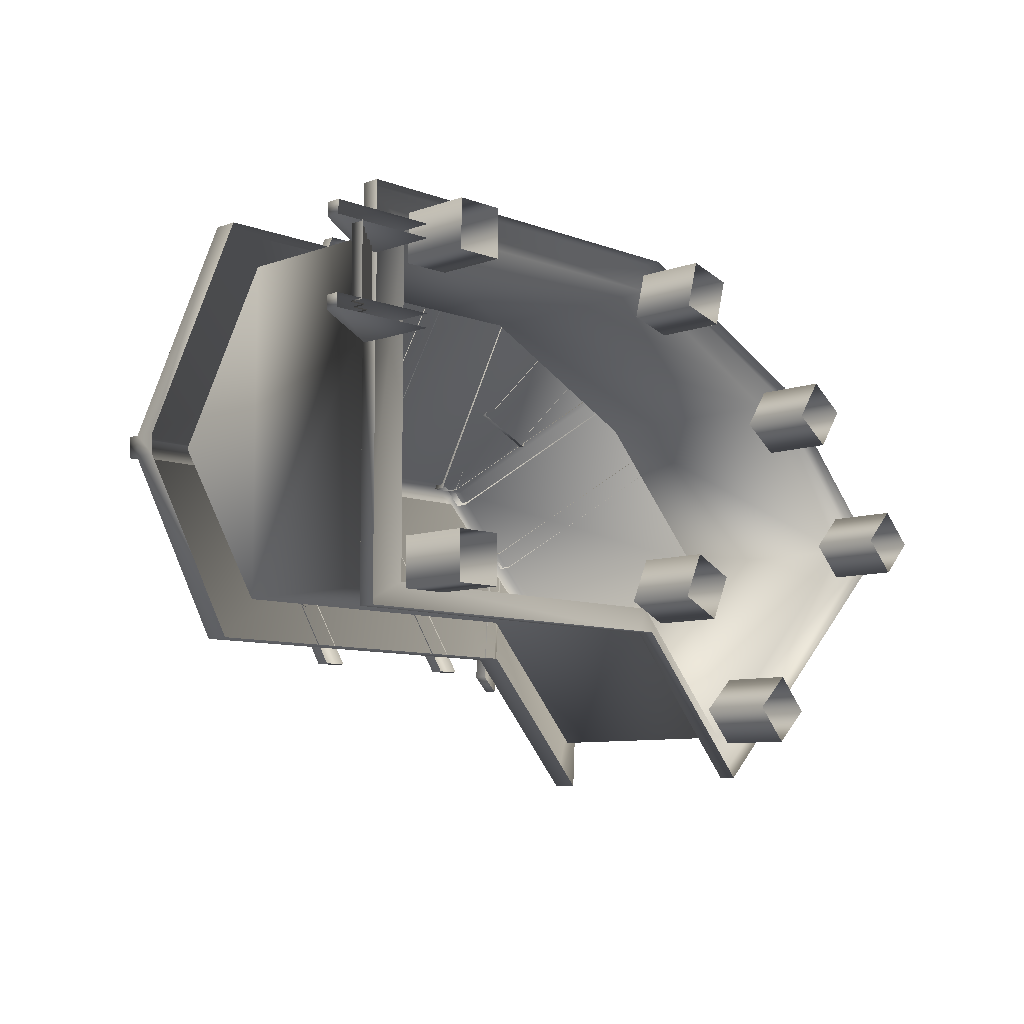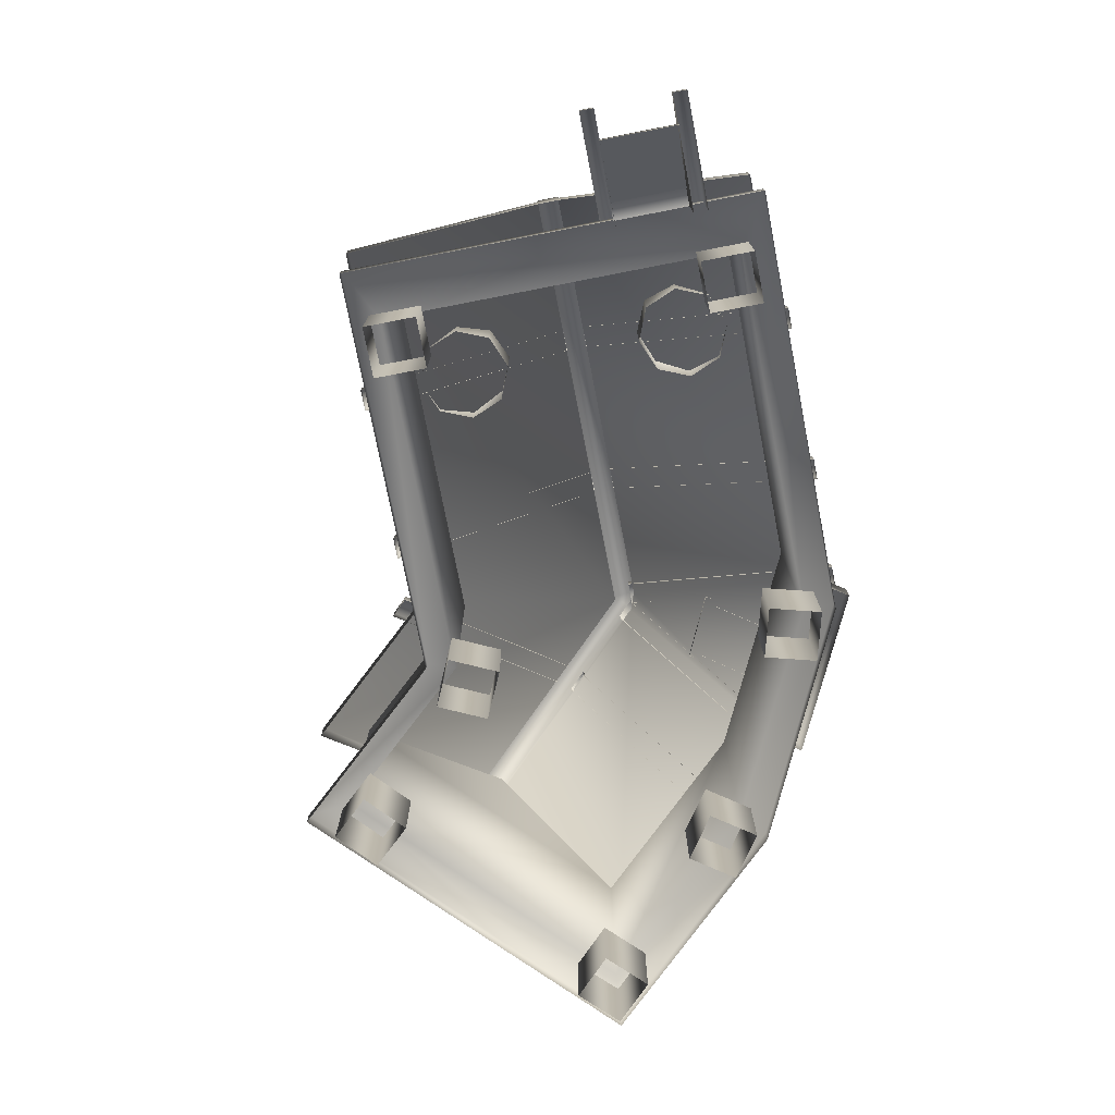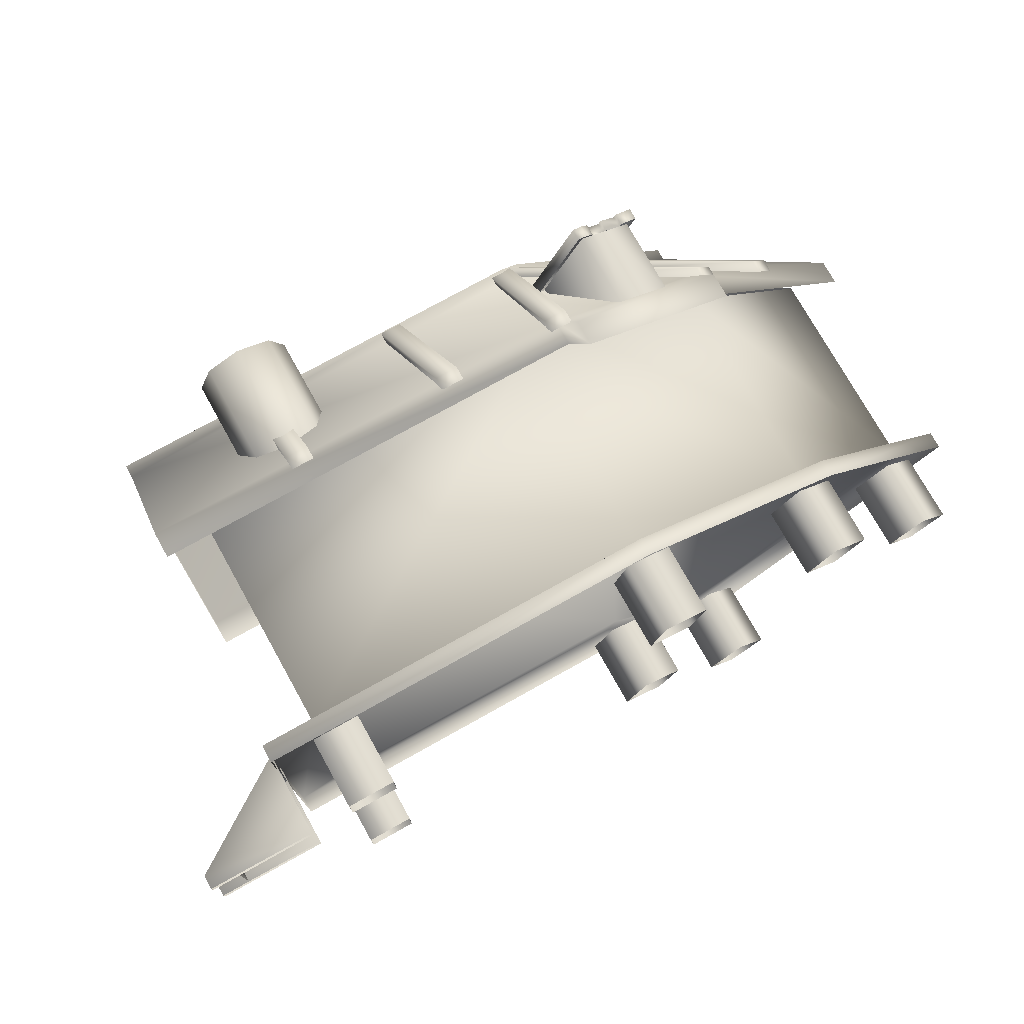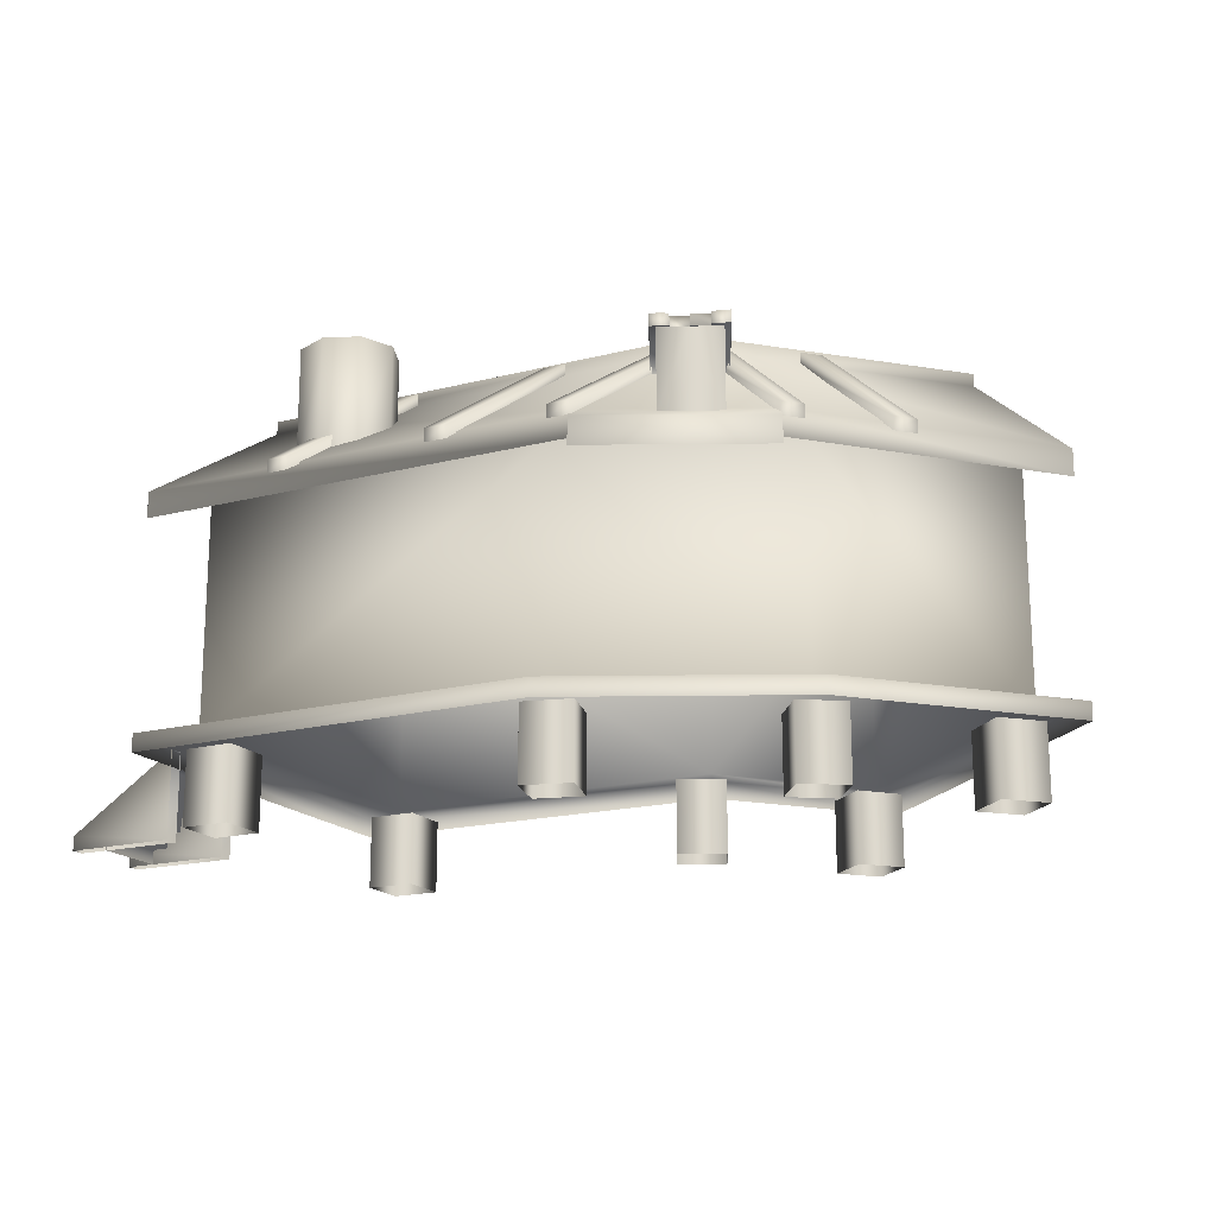
<metadata>
{"format":"obj","ext":"obj","renderer":"f3d","projection":"perspective","resolution":1024,"background":"white","views":[{"elev":-8.5,"azim":-45.8,"up":"+Z"},{"elev":-75.4,"azim":-79.0,"up":"+Y"},{"elev":75.3,"azim":-29.2,"up":"+Z"},{"elev":-17.8,"azim":26.9,"up":"+Y"}]}
</metadata>
<code>
g fcbg_iceland_001_house_05
v 5.136 6.258 3.731
v 8.963 5.739 -0.3136
v 5.136 5.739 3.731
v 8.963 6.258 -0.3136
v 2.636 8.811 1.191
v 6.493 8.811 -2.679
v 8.963 5.739 -0.3136
v 6.493 8.293 -2.679
v 6.493 9.072 -2.679
v 2.636 9.072 1.191
v 2.262 8.811 1.327
v 6.152 9.072 -3.041
v 6.493 8.811 -2.679
v 6.152 8.811 -3.041
v 6.493 8.293 -2.679
v 6.152 8.293 -3.041
v 2.309 9.072 0.8793
v 6.152 8.811 -3.041
v 2.262 9.072 1.327
v 1.934 6.258 5.275
v -6.78 8.811 1.327
v 2.191 5.892 5.81
v 5.394 5.892 4.267
v -6.78 6.258 5.275
v 1.934 5.739 5.275
v -6.78 5.739 5.275
v -6.78 8.293 1.327
v -6.78 5.739 5.275
v -6.78 9.072 1.327
v -6.78 9.072 0.8793
v -6.78 8.811 0.8793
v -6.78 8.811 1.327
v -6.78 8.293 0.8793
v -6.78 8.293 1.327
v 2.309 8.811 0.8793
v -6.78 8.811 0.8793
v 3.225 6.258 -5.81
v 6.152 8.293 -3.041
v 3.225 5.739 -5.81
v -6.78 6.258 -3.067
v -6.78 5.739 -3.067
v -6.78 8.293 0.8793
v 0.749 6.258 -3.067
v -6.78 5.739 -3.067
v 0.749 5.739 -3.067
v 3.225 5.739 -5.81
v -5.853 6.094 4.599
v -5.853 6.094 -2.223
v -5.853 8.332 1.104
v -5.853 1.708 4.599
v -5.853 1.708 -2.223
v -6.871 1.708 -2.75
v 1.198 6.094 4.599
v -6.871 1.708 5.186
v -6.871 1.357 -2.75
v -6.871 1.357 5.186
v 1.198 1.708 4.599
v 1.201 1.708 5.186
v 1.201 1.357 5.186
v 5.159 1.708 2.673
v 5.159 6.094 2.673
v 5.595 1.708 3.116
v 5.595 1.357 3.116
v 8.03 1.708 -0.3549
v 8.03 6.094 -0.3549
v 8.983 1.708 -0.4385
v 8.983 1.357 -0.4385
v 8.03 6.094 -0.3549
v 5.87 8.322 -2.429
v 3.428 6.094 -4.829
v 3.428 1.708 -4.829
v 8.03 1.708 -0.3549
v 8.983 1.708 -0.4385
v 3.508 1.708 -5.688
v 8.983 1.357 -0.4385
v 3.508 1.357 -5.688
v -6.871 1.708 -2.75
v -6.871 1.357 -2.75
v 0.8755 1.357 -2.75
v 0.8755 1.708 -2.75
v 3.508 1.357 -5.688
v -5.853 1.708 -2.223
v 3.508 1.708 -5.688
v 1.081 1.708 -2.223
v -5.853 6.094 -2.223
v 3.428 1.708 -4.829
v 1.081 6.094 -2.223
v 3.428 6.094 -4.829
v 1.934 6.258 5.275
v 2.191 5.374 5.81
v 1.934 5.739 5.275
v 5.394 5.374 4.267
v 5.136 5.739 3.731
v 5.136 6.258 3.731
v -3.931 6.275 5.605
v -3.931 9.059 1.317
v -3.483 9.059 1.318
v -3.483 6.275 5.605
v -3.931 6.014 5.605
v -3.483 6.014 5.605
v -3.483 6.014 5.605
v -3.483 8.798 1.318
v -3.931 8.798 1.317
v -3.931 9.059 1.317
v -3.931 6.275 5.605
v -3.931 6.014 5.605
v -6.002 1.423 3.756
v -6.002 -0.002302 3.756
v -5.057 -0.002069 3.756
v -5.057 1.423 3.756
v -6.002 -0.002302 4.733
v -6.002 -0.002302 3.756
v -6.002 1.423 3.756
v -6.002 1.423 4.733
v -5.057 -0.002069 4.733
v -5.057 1.423 4.733
v -5.057 1.423 4.733
v -5.057 1.423 3.756
v -5.057 -0.002069 3.756
v -5.057 -0.002069 4.733
v 0.5397 1.423 3.882
v 0.5397 -0.002302 3.882
v 1.453 -0.002069 3.637
v 1.453 1.423 3.637
v 0.7927 -0.002302 4.826
v 0.5397 -0.002302 3.882
v 0.5397 1.423 3.882
v 0.7927 1.423 4.826
v 1.706 -0.002069 4.581
v 1.706 1.423 4.581
v 1.706 1.423 4.581
v 1.453 1.423 3.637
v 1.453 -0.002069 3.637
v 1.706 -0.002069 4.581
v -6.002 1.423 -2.384
v -6.002 -0.002302 -2.384
v -5.057 -0.002069 -2.384
v -5.057 1.423 -2.384
v -5.057 1.423 -1.406
v -5.057 -0.002069 -1.406
v -6.002 -0.002302 -1.406
v -6.002 -0.002302 -2.384
v -6.002 1.423 -2.384
v -6.002 1.423 -1.406
v -5.057 -0.002069 -1.406
v -5.057 1.423 -1.406
v 0.3811 1.423 -2.138
v 0.3811 -0.002302 -2.138
v 1.238 -0.002069 -2.538
v 1.238 1.423 -2.538
v 1.651 1.423 -1.652
v 1.651 -0.002069 -1.652
v 0.7942 -0.002302 -1.252
v 0.3811 -0.002302 -2.138
v 0.3811 1.423 -2.138
v 0.7942 1.423 -1.252
v 0.7942 1.423 -1.252
v 1.651 1.423 -1.652
v 1.651 -0.002069 -1.652
v 0.7942 -0.002302 -1.252
v 4.354 1.423 2.105
v 4.354 -0.002302 2.105
v 5.128 -0.002069 1.563
v 5.128 1.423 1.563
v 4.915 -0.002302 2.906
v 4.354 -0.002302 2.105
v 4.354 1.423 2.105
v 4.915 1.423 2.906
v 5.689 -0.002069 2.363
v 5.689 1.423 2.363
v 5.689 1.423 2.363
v 5.128 1.423 1.563
v 5.128 -0.002069 1.563
v 5.689 -0.002069 2.363
v 6.854 1.423 -0.3771
v 6.854 -0.002302 -0.3771
v 7.522 -0.002069 -1.045
v 7.522 1.423 -1.045
v 7.545 -0.002302 0.3141
v 6.854 -0.002302 -0.3771
v 6.854 1.423 -0.3771
v 7.545 1.423 0.3141
v 8.213 -0.002069 -0.3543
v 8.213 1.423 -0.3543
v 8.213 1.423 -0.3543
v 7.522 1.423 -1.045
v 7.522 -0.002069 -1.045
v 8.213 -0.002069 -0.3543
v 2.776 1.423 -4.265
v 2.776 -0.002302 -4.265
v 3.415 -0.002069 -4.962
v 3.415 1.423 -4.962
v 4.135 1.423 -4.302
v 4.135 -0.002069 -4.302
v 3.497 -0.002302 -3.605
v 2.776 -0.002302 -4.265
v 2.776 1.423 -4.265
v 3.497 1.423 -3.605
v 3.497 1.423 -3.605
v 4.135 1.423 -4.302
v 4.135 -0.002069 -4.302
v 3.497 -0.002302 -3.605
v -8.983 0.2742 4.048
v -6.852 -0.004011 4.048
v -8.983 -0.004011 4.048
v -6.852 1.675 4.048
v -6.852 1.675 3.784
v -8.983 0.2742 3.784
v -8.983 -0.004011 4.048
v -8.983 -0.004011 3.784
v -6.852 1.675 3.784
v -8.983 0.2742 3.784
v -8.983 -0.004011 3.784
v -6.852 -0.004011 3.784
v -8.983 0.2742 2.391
v -6.852 -0.004011 2.391
v -8.983 -0.004011 2.391
v -6.852 1.675 2.391
v -6.852 1.675 2.127
v -8.983 0.2742 2.127
v -8.983 -0.004011 2.391
v -8.983 -0.004011 2.127
v -6.852 1.675 2.127
v -8.983 0.2742 2.127
v -8.983 -0.004011 2.127
v -6.852 -0.004011 2.127
v -8.419 0.2742 2.369
v -8.419 -0.004011 3.8
v -8.419 -0.004011 2.369
v -8.419 0.2742 3.8
v -8.113 0.2742 3.8
v -8.113 0.2742 2.369
v -8.113 0.553 3.8
v -8.113 0.553 2.369
v -7.814 0.553 3.8
v -7.814 0.553 2.369
v -7.814 0.825 3.8
v -7.814 0.825 2.369
v -7.514 0.825 3.8
v -7.514 0.825 2.369
v -7.514 1.084 3.8
v -7.514 1.084 2.369
v -7.215 1.084 3.8
v -7.215 1.084 2.369
v -7.215 1.366 3.8
v -7.215 1.366 2.369
v -6.852 1.366 3.8
v -6.852 1.366 2.369
v -0.6913 6.275 5.605
v -0.6913 9.059 1.317
v -0.2439 9.059 1.318
v -0.2439 6.275 5.605
v -0.6913 6.014 5.605
v -0.2439 6.014 5.605
v -0.2439 6.014 5.605
v -0.2439 8.798 1.318
v -0.6913 8.798 1.317
v -0.6913 9.059 1.317
v -0.6913 6.275 5.605
v -0.6913 6.014 5.605
v 6.721 6.222 2.61
v 3.931 9.059 -0.1648
v 4.244 9.059 -0.485
v 7.033 6.222 2.289
v 6.721 5.961 2.61
v 7.033 5.961 2.289
v 7.033 5.961 2.289
v 4.244 8.798 -0.485
v 3.931 8.798 -0.1648
v 3.931 9.059 -0.1648
v 6.721 6.222 2.61
v 6.721 5.961 2.61
v 0.9908 6.309 -3.767
v 3.967 9.059 -0.7752
v 3.654 9.059 -0.4563
v 0.6775 6.309 -3.447
v 0.9908 6.048 -3.767
v 0.6775 6.048 -3.447
v 0.6775 6.048 -3.447
v 3.654 8.798 -0.4563
v 3.967 8.798 -0.7752
v 3.967 9.059 -0.7752
v 0.9908 6.309 -3.767
v 0.9908 6.048 -3.767
v 1.694 6.275 5.605
v 2.008 9.059 1.236
v 2.456 9.059 1.237
v 2.141 6.275 5.605
v 1.694 6.014 5.605
v 2.141 6.014 5.605
v 2.141 6.014 5.605
v 2.456 8.798 1.237
v 2.008 8.798 1.236
v 2.008 9.059 1.236
v 1.694 6.275 5.605
v 1.694 6.014 5.605
v 5.24 6.261 4.008
v 2.45 9.059 1.234
v 2.763 9.059 0.9134
v 5.552 6.261 3.688
v 5.24 6 4.008
v 5.552 6 3.688
v 5.552 6 3.688
v 2.763 8.798 0.9134
v 2.45 8.798 1.234
v 2.45 9.059 1.234
v 5.24 6.261 4.008
v 5.24 6 4.008
v -3.931 6.275 -3.403
v -3.483 9.059 0.8854
v -3.931 9.059 0.8861
v -3.483 6.275 -3.403
v -3.931 6.014 -3.403
v -3.483 6.014 -3.403
v -3.483 6.014 -3.403
v -3.483 8.798 0.8854
v -3.931 8.798 0.8861
v -3.931 6.014 -3.403
v -3.931 6.275 -3.403
v -3.931 9.059 0.8861
v -0.6913 6.275 -3.403
v -0.2439 9.059 0.8854
v -0.6913 9.059 0.8861
v -0.2439 6.275 -3.403
v -0.6913 6.014 -3.403
v -0.2439 6.014 -3.403
v -0.2439 6.014 -3.403
v -0.2439 8.798 0.8854
v -0.6913 8.798 0.8861
v -0.6913 6.014 -3.403
v -0.6913 6.275 -3.403
v -0.6913 9.059 0.8861
v 3.582 7.65 2.289
v 2.309 7.881 2.883
v 2.309 7.65 2.883
v 3.582 7.881 2.289
v 3.845 7.881 4.514
v 3.526 7.881 4.663
v 3.253 7.881 4.907
v 2.309 7.65 2.883
v 3.253 7.65 4.907
v 3.434 7.65 4.881
v 3.434 7.881 4.881
v 3.579 7.881 4.775
v 3.434 7.881 4.881
v 3.579 7.65 4.775
v 3.579 7.881 4.775
v 3.526 7.65 4.663
v 3.526 7.881 4.663
v 4.481 7.881 4.218
v 4.203 7.881 4.452
v 3.895 7.881 4.622
v 4.481 7.65 4.218
v 3.582 7.65 2.289
v 4.585 7.881 4.44
v 4.242 7.881 4.536
v 4.585 7.65 4.44
v 4.242 7.881 4.536
v 4.242 7.65 4.536
v 4.203 7.881 4.452
v 4.203 7.65 4.452
v 3.845 7.65 4.514
v 3.526 7.65 4.663
v 3.526 7.881 4.663
v 3.845 7.881 4.514
v 3.895 7.65 4.622
v 3.895 7.881 4.622
v 4.203 7.65 4.452
v 4.203 7.881 4.452
v 2.521 7.668 3.042
v 3.346 7.668 4.812
v 3.346 6.083 4.812
v 2.521 7.539 3.042
v 3.346 6.083 4.812
v 3.346 7.668 4.812
v 3.875 7.668 4.566
v 4.403 6.083 4.32
v 4.403 7.668 4.32
v 3.577 7.539 2.55
v 3.577 7.668 2.55
v -3.043 9.089 4.076
v -3.709 9.089 3.41
v -2.767 9.089 3.41
v -3.709 9.089 4.352
v -3.043 9.089 2.744
v -4.375 9.089 4.076
v -3.709 9.089 2.468
v -4.651 9.089 3.41
v -4.375 9.089 2.744
v -3.043 9.089 -0.6161
v -3.709 9.089 -1.282
v -2.767 9.089 -1.282
v -3.709 9.089 -0.3402
v -3.043 9.089 -1.948
v -4.375 9.089 -0.6161
v -3.709 9.089 -2.224
v -4.651 9.089 -1.282
v -4.375 9.089 -1.948
v -3.043 6.816 4.076
v -3.043 9.089 4.076
v -2.767 9.089 3.41
v -3.709 6.816 4.352
v -2.767 6.816 3.41
v -3.709 9.089 4.352
v -3.043 9.089 2.744
v -4.375 6.816 4.076
v -3.043 6.816 2.744
v -4.375 9.089 4.076
v -3.709 9.089 2.468
v -4.651 6.816 3.41
v -3.709 6.816 2.468
v -4.651 9.089 3.41
v -4.375 9.089 2.744
v -4.375 6.816 2.744
v -3.043 6.816 -0.6161
v -3.043 9.089 -0.6161
v -2.767 9.089 -1.282
v -3.709 6.816 -0.3402
v -2.767 6.816 -1.282
v -3.709 9.089 -0.3402
v -3.043 9.089 -1.948
v -4.375 6.816 -0.6161
v -3.043 6.816 -1.948
v -4.375 9.089 -0.6161
v -3.709 9.089 -2.224
v -4.651 6.816 -1.282
v -3.709 6.816 -2.224
v -4.651 9.089 -1.282
v -4.375 9.089 -1.948
v -4.375 6.816 -1.948
g fcbg_iceland_001_house_05_0
f 3 2 1
f 2 4 1
f 5 1 4
f 6 5 4
f 4 7 6
f 7 8 6
f 6 9 5
f 9 10 5
f 5 11 1
f 5 10 11
f 10 9 12
f 12 9 13
f 14 12 13
f 13 15 14
f 15 16 14
f 17 10 12
f 17 12 18
f 10 19 11
f 19 10 17
f 11 20 1
f 11 19 21
f 11 21 20
f 20 22 1
f 22 23 1
f 21 24 20
f 25 20 24
f 26 25 24
f 21 27 24
f 27 28 24
f 19 29 21
f 19 17 30
f 29 19 30
f 29 30 31
f 32 29 31
f 31 33 32
f 33 34 32
f 30 17 35
f 35 17 18
f 36 30 35
f 35 18 37
f 18 38 37
f 38 39 37
f 36 35 40
f 40 41 36
f 41 42 36
f 35 43 40
f 43 35 37
f 44 40 43
f 45 44 43
f 45 43 37
f 46 45 37
f 49 48 47
f 47 48 50
f 48 51 50
f 51 52 50
f 53 47 50
f 52 54 50
f 52 55 54
f 55 56 54
f 57 53 50
f 50 54 57
f 54 56 58
f 54 58 57
f 56 59 58
f 57 60 53
f 57 58 60
f 60 61 53
f 58 59 62
f 58 62 60
f 59 63 62
f 60 64 61
f 60 62 64
f 64 65 61
f 62 66 64
f 62 63 66
f 63 67 66
f 70 69 68
f 71 70 68
f 72 71 68
f 72 73 71
f 73 74 71
f 73 75 74
f 75 76 74
f 79 78 77
f 80 79 77
f 81 79 80
f 80 77 82
f 83 81 80
f 84 80 82
f 83 80 84
f 82 85 84
f 86 83 84
f 85 87 84
f 88 86 84
f 87 88 84
f 91 90 89
f 90 22 89
f 90 92 22
f 92 23 22
f 23 92 93
f 94 23 93
f 97 96 95
f 98 97 95
f 98 95 99
f 100 98 99
f 97 98 101
f 102 97 101
f 105 104 103
f 106 105 103
f 109 108 107
f 110 109 107
f 113 112 111
f 114 113 111
f 111 115 114
f 115 116 114
f 119 118 117
f 120 119 117
f 123 122 121
f 124 123 121
f 127 126 125
f 128 127 125
f 125 129 128
f 129 130 128
f 133 132 131
f 134 133 131
f 137 136 135
f 138 137 135
f 137 138 139
f 140 137 139
f 143 142 141
f 144 143 141
f 141 145 144
f 145 146 144
f 149 148 147
f 150 149 147
f 149 150 151
f 152 149 151
f 155 154 153
f 156 155 153
f 159 158 157
f 160 159 157
f 163 162 161
f 164 163 161
f 167 166 165
f 168 167 165
f 165 169 168
f 169 170 168
f 173 172 171
f 174 173 171
f 177 176 175
f 178 177 175
f 181 180 179
f 182 181 179
f 179 183 182
f 183 184 182
f 187 186 185
f 188 187 185
f 191 190 189
f 192 191 189
f 191 192 193
f 194 191 193
f 197 196 195
f 198 197 195
f 201 200 199
f 202 201 199
f 205 204 203
f 204 206 203
f 206 207 203
f 207 208 203
f 209 203 208
f 210 209 208
f 213 212 211
f 214 213 211
f 217 216 215
f 216 218 215
f 218 219 215
f 219 220 215
f 221 215 220
f 222 221 220
f 225 224 223
f 226 225 223
f 229 228 227
f 228 230 227
f 230 231 227
f 231 232 227
f 231 233 232
f 233 234 232
f 233 235 234
f 235 236 234
f 235 237 236
f 237 238 236
f 237 239 238
f 239 240 238
f 239 241 240
f 241 242 240
f 241 243 242
f 243 244 242
f 243 245 244
f 245 246 244
f 245 247 246
f 247 248 246
f 251 250 249
f 252 251 249
f 252 249 253
f 254 252 253
f 251 252 255
f 256 251 255
f 259 258 257
f 260 259 257
f 263 262 261
f 264 263 261
f 264 261 265
f 266 264 265
f 263 264 267
f 268 263 267
f 271 270 269
f 272 271 269
f 275 274 273
f 276 275 273
f 276 273 277
f 278 276 277
f 275 276 279
f 280 275 279
f 283 282 281
f 284 283 281
f 287 286 285
f 288 287 285
f 288 285 289
f 290 288 289
f 287 288 291
f 292 287 291
f 295 294 293
f 296 295 293
f 299 298 297
f 300 299 297
f 300 297 301
f 302 300 301
f 299 300 303
f 304 299 303
f 307 306 305
f 308 307 305
f 311 310 309
f 310 312 309
f 309 312 313
f 312 314 313
f 312 310 315
f 310 316 315
f 319 318 317
f 320 319 317
f 323 322 321
f 322 324 321
f 321 324 325
f 324 326 325
f 324 322 327
f 322 328 327
f 331 330 329
f 332 331 329
f 335 334 333
f 334 336 333
f 337 336 334
f 338 337 334
f 339 338 334
f 339 334 340
f 341 339 340
f 341 342 339
f 339 343 338
f 343 344 338
f 342 345 339
f 342 346 345
f 346 347 345
f 347 346 348
f 349 347 348
f 336 337 350
f 337 351 350
f 352 351 337
f 336 350 353
f 354 336 353
f 355 350 351
f 350 355 353
f 356 355 351
f 355 357 353
f 355 358 357
f 358 359 357
f 358 360 359
f 360 361 359
f 364 363 362
f 365 364 362
f 362 366 365
f 366 367 365
f 367 366 368
f 369 367 368
f 372 371 370
f 373 372 370
f 376 375 374
f 376 374 377
f 377 378 376
f 377 379 378
f 379 380 378
f 383 382 381
f 381 382 384
f 385 382 383
f 384 382 386
f 387 382 385
f 386 382 388
f 389 382 387
f 388 382 389
f 392 391 390
f 390 391 393
f 394 391 392
f 393 391 395
f 396 391 394
f 395 391 397
f 398 391 396
f 397 391 398
f 401 400 399
f 399 400 402
f 403 401 399
f 400 404 402
f 405 401 403
f 402 404 406
f 407 405 403
f 404 408 406
f 409 405 407
f 406 408 410
f 411 409 407
f 408 412 410
f 413 409 411
f 410 412 414
f 414 413 411
f 412 413 414
f 417 416 415
f 415 416 418
f 419 417 415
f 416 420 418
f 421 417 419
f 418 420 422
f 423 421 419
f 420 424 422
f 425 421 423
f 422 424 426
f 427 425 423
f 424 428 426
f 429 425 427
f 426 428 430
f 430 429 427
f 428 429 430

</code>
